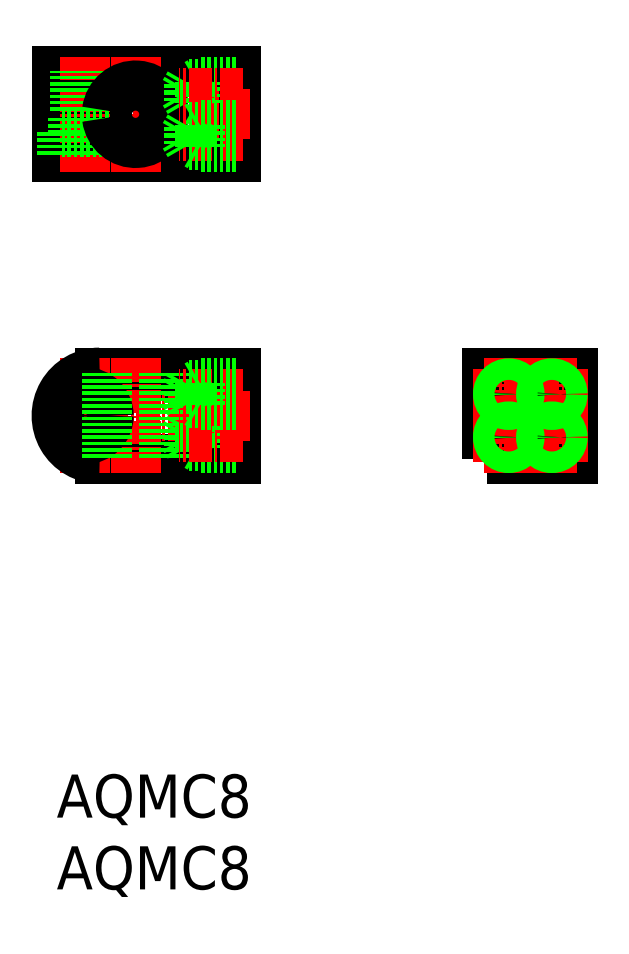
<metadata>
{"format":"dxf","ext":"dxf","renderer":"ezdxf+matplotlib","layout":"modelspace","background":"white","min_lineweight":24,"dpi":150}
</metadata>
<code>
0
SECTION
2
ENTITIES
0
TEXT
8
0
10
-261.7
20
-3635
30
0
40
6
1
AQMC8
0
TEXT
8
0
10
-261.7
20
-3625
30
0
40
6
1
AQMC8
0
POLYLINE
8
0
66
     1
10
0
20
0
30
0
0
VERTEX
8
0
10
-261.7
20
-3527
30
0
0
VERTEX
8
0
10
-261.7
20
-3521
30
0
0
VERTEX
8
0
10
-236.7
20
-3521
30
0
0
VERTEX
8
0
10
-236.7
20
-3533
30
0
0
VERTEX
8
0
10
-261.7
20
-3533
30
0
0
VERTEX
8
0
10
-261.7
20
-3528
30
0
0
SEQEND
8
0
0
LINE
8
0
10
-236.7
20
-3563
30
0
11
-236.7
21
-3575
31
0
0
LINE
8
0
10
-255.7
20
-3575
30
0
11
-236.7
21
-3575
31
0
0
LINE
8
0
10
-255.7
20
-3563
30
0
11
-236.7
21
-3563
31
0
0
LINE
8
CENTER
10
-250.7
20
-3519
30
0
11
-250.7
21
-3535
31
0
0
LINE
8
CENTER
10
-263.7
20
-3569
30
0
11
-234.7
21
-3569
31
0
0
LINE
8
CENTER
10
-234.7
20
-3527
30
0
11
-263.7
21
-3527
31
0
0
LINE
8
0
10
-261.7
20
-3527
30
0
11
-254.7
21
-3527
31
0
0
LINE
8
0
10
-261.7
20
-3528
30
0
11
-254.7
21
-3528
31
0
0
LINE
8
CENTER
10
-250.7
20
-3561
30
0
11
-250.7
21
-3577
31
0
0
LINE
8
CENTER
10
-257.7
20
-3519
30
0
11
-257.7
21
-3535
31
0
0
LINE
8
CENTER
10
-257.7
20
-3577
30
0
11
-257.7
21
-3561
31
0
0
POLYLINE
8
0
66
     1
10
0
20
0
30
0
70
     1
0
VERTEX
8
0
10
-201.7
20
-3575
30
0
0
VERTEX
8
0
10
-189.7
20
-3575
30
0
0
VERTEX
8
0
10
-189.7
20
-3563
30
0
0
VERTEX
8
0
10
-201.7
20
-3563
30
0
0
SEQEND
8
0
0
LINE
8
CENTER
10
-195.7
20
-3561
30
0
11
-195.7
21
-3577
31
0
0
LINE
8
CENTER
10
-203.7
20
-3569
30
0
11
-187.7
21
-3569
31
0
0
ARC
8
0
10
-255.7
20
-3569
30
0
40
6
50
90
51
270
0
CIRCLE
8
0
10
-257.7
20
-3569
30
0
40
3.25
0
CIRCLE
8
0
10
-257.7
20
-3569
30
0
40
1.75
0
LINE
8
0
10
-256
20
-3528
30
0
11
-256
21
-3530
31
0
0
LINE
8
0
10
-259.5
20
-3528
30
0
11
-259.5
21
-3530
31
0
0
LINE
8
0
10
-261
20
-3530
30
0
11
-261
21
-3533
31
0
0
LINE
8
0
10
-254.5
20
-3530
30
0
11
-261
21
-3530
31
0
0
LINE
8
0
10
-254.5
20
-3530
30
0
11
-254.5
21
-3533
31
0
0
LINE
8
0
10
-256.2
20
-3527
30
0
11
-256.2
21
-3521
31
0
0
LINE
8
0
10
-256.5
20
-3527
30
0
11
-256.5
21
-3521
31
0
0
LINE
8
0
10
-258.9
20
-3527
30
0
11
-258.9
21
-3521
31
0
0
LINE
8
0
10
-259.2
20
-3527
30
0
11
-259.2
21
-3521
31
0
0
ARC
8
0
10
-250.7
20
-3527
30
0
40
4
50
187.2
51
172.8
0
LINE
8
0
10
-254.7
20
-3563
30
0
11
-254.7
21
-3575
31
0
0
LINE
8
0
10
-246.7
20
-3563
30
0
11
-246.7
21
-3575
31
0
0
LINE
8
0
10
-241.7
20
-3526
30
0
11
-241.7
21
-3523
31
0
0
LINE
8
0
10
-243.2
20
-3525
30
0
11
-243.2
21
-3524
31
0
0
LINE
8
0
10
-236.7
20
-3526
30
0
11
-241.7
21
-3526
31
0
0
LINE
8
0
10
-243.2
20
-3523
30
0
11
-243.9
21
-3524
31
0
0
LINE
8
0
10
-243.2
20
-3523
30
0
11
-243.2
21
-3524
31
0
0
LINE
8
0
10
-236.7
20
-3523
30
0
11
-243.2
21
-3523
31
0
0
LINE
8
0
10
-236.7
20
-3523
30
0
11
-241.7
21
-3523
31
0
0
LINE
8
0
10
-243.2
20
-3525
30
0
11
-243.9
21
-3524
31
0
0
LINE
8
0
10
-236.7
20
-3525
30
0
11
-243.2
21
-3525
31
0
0
LINE
8
0
10
-241.7
20
-3523
30
0
11
-242.2
21
-3523
31
0
0
LINE
8
0
10
-241.7
20
-3526
30
0
11
-242.2
21
-3525
31
0
0
LINE
8
CENTER
10
-235.7
20
-3524
30
0
11
-244.6
21
-3524
31
0
0
LINE
8
CENTER
10
-235.7
20
-3530
30
0
11
-244.6
21
-3530
31
0
0
LINE
8
0
10
-241.7
20
-3529
30
0
11
-242.2
21
-3529
31
0
0
LINE
8
0
10
-241.7
20
-3532
30
0
11
-242.2
21
-3531
31
0
0
LINE
8
0
10
-236.7
20
-3529
30
0
11
-243.2
21
-3529
31
0
0
LINE
8
0
10
-243.2
20
-3529
30
0
11
-243.9
21
-3530
31
0
0
LINE
8
0
10
-236.7
20
-3532
30
0
11
-241.7
21
-3532
31
0
0
LINE
8
0
10
-236.7
20
-3531
30
0
11
-243.2
21
-3531
31
0
0
LINE
8
0
10
-243.2
20
-3531
30
0
11
-243.2
21
-3530
31
0
0
LINE
8
0
10
-243.2
20
-3531
30
0
11
-243.9
21
-3530
31
0
0
LINE
8
0
10
-236.7
20
-3529
30
0
11
-241.7
21
-3529
31
0
0
LINE
8
0
10
-243.2
20
-3529
30
0
11
-243.2
21
-3530
31
0
0
LINE
8
0
10
-241.7
20
-3529
30
0
11
-241.7
21
-3532
31
0
0
LINE
8
0
10
-241.7
20
-3571
30
0
11
-241.7
21
-3574
31
0
0
LINE
8
0
10
-243.2
20
-3571
30
0
11
-243.2
21
-3572
31
0
0
LINE
8
0
10
-236.7
20
-3571
30
0
11
-241.7
21
-3571
31
0
0
LINE
8
0
10
-243.2
20
-3573
30
0
11
-243.9
21
-3572
31
0
0
LINE
8
0
10
-243.2
20
-3573
30
0
11
-243.2
21
-3572
31
0
0
LINE
8
0
10
-236.7
20
-3573
30
0
11
-243.2
21
-3573
31
0
0
LINE
8
0
10
-236.7
20
-3574
30
0
11
-241.7
21
-3574
31
0
0
LINE
8
0
10
-243.2
20
-3571
30
0
11
-243.9
21
-3572
31
0
0
LINE
8
0
10
-236.7
20
-3571
30
0
11
-243.2
21
-3571
31
0
0
LINE
8
0
10
-241.7
20
-3574
30
0
11
-242.2
21
-3573
31
0
0
LINE
8
0
10
-241.7
20
-3571
30
0
11
-242.2
21
-3571
31
0
0
LINE
8
CENTER
10
-235.7
20
-3572
30
0
11
-244.6
21
-3572
31
0
0
LINE
8
CENTER
10
-235.7
20
-3566
30
0
11
-244.6
21
-3566
31
0
0
LINE
8
0
10
-241.7
20
-3568
30
0
11
-242.2
21
-3567
31
0
0
LINE
8
0
10
-241.7
20
-3565
30
0
11
-242.2
21
-3565
31
0
0
LINE
8
0
10
-236.7
20
-3567
30
0
11
-243.2
21
-3567
31
0
0
LINE
8
0
10
-243.2
20
-3567
30
0
11
-243.9
21
-3566
31
0
0
LINE
8
0
10
-236.7
20
-3565
30
0
11
-241.7
21
-3565
31
0
0
LINE
8
0
10
-236.7
20
-3565
30
0
11
-243.2
21
-3565
31
0
0
LINE
8
0
10
-243.2
20
-3565
30
0
11
-243.2
21
-3566
31
0
0
LINE
8
0
10
-243.2
20
-3565
30
0
11
-243.9
21
-3566
31
0
0
LINE
8
0
10
-236.7
20
-3568
30
0
11
-241.7
21
-3568
31
0
0
LINE
8
0
10
-243.2
20
-3567
30
0
11
-243.2
21
-3566
31
0
0
LINE
8
0
10
-241.7
20
-3568
30
0
11
-241.7
21
-3565
31
0
0
LINE
8
CENTER
10
-203.7
20
-3566
30
0
11
-187.7
21
-3566
31
0
0
LINE
8
CENTER
10
-203.7
20
-3572
30
0
11
-187.7
21
-3572
31
0
0
LINE
8
CENTER
10
-198.7
20
-3561
30
0
11
-198.7
21
-3577
31
0
0
LINE
8
CENTER
10
-192.7
20
-3561
30
0
11
-192.7
21
-3577
31
0
0
INSERT
8
0
2
A$C711D6637
10
-198.7
20
-3566
30
0
0
INSERT
8
0
2
A$C711D6637
10
-192.7
20
-3566
30
0
0
INSERT
8
0
2
A$C711D6637
10
-198.7
20
-3572
30
0
0
INSERT
8
0
2
A$C711D6637
10
-192.7
20
-3572
30
0
0
ENDSEC
0
EOF

</code>
